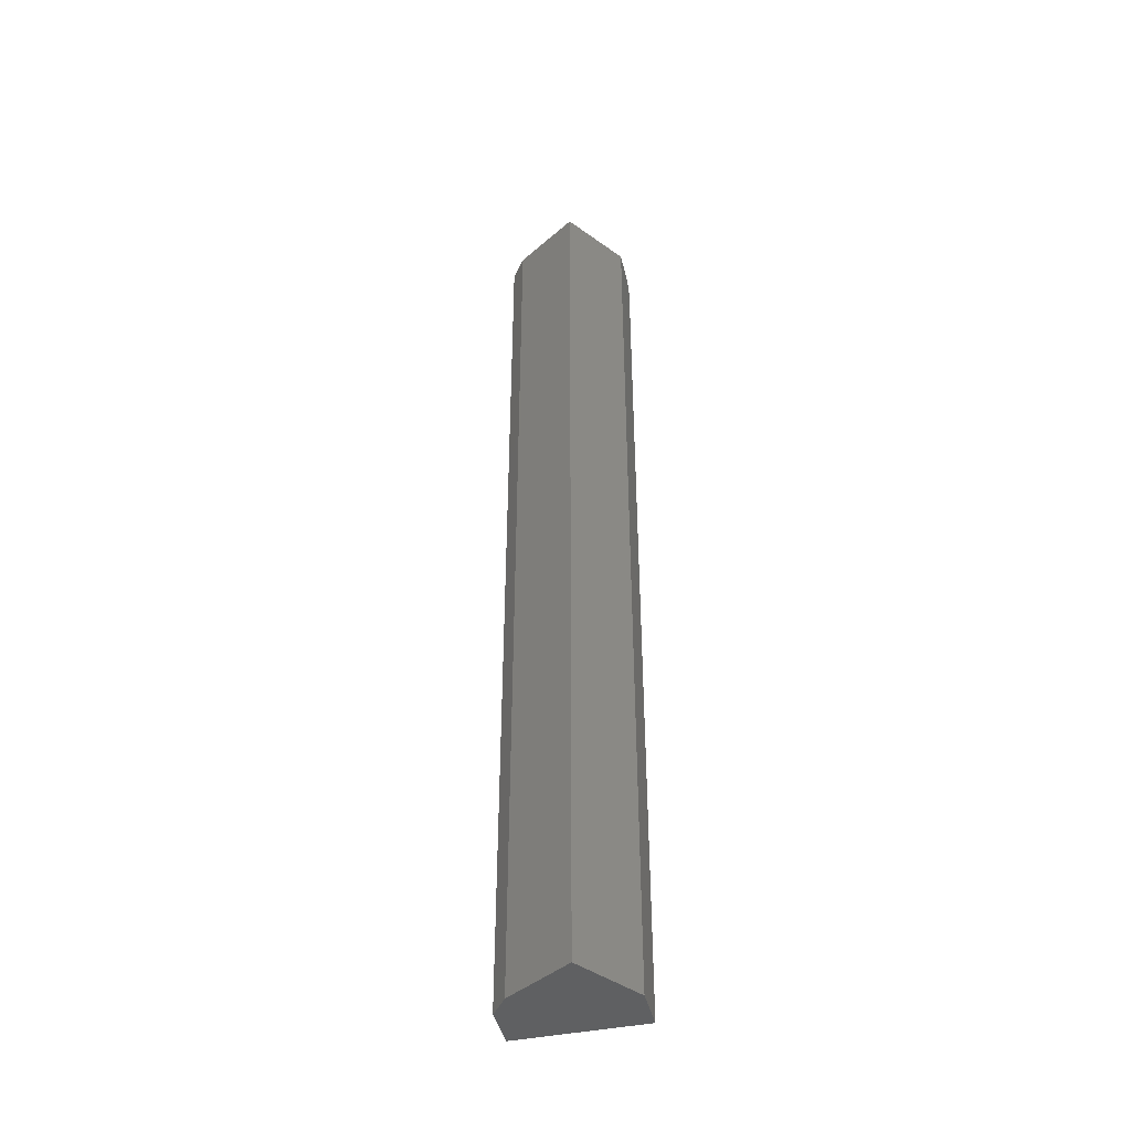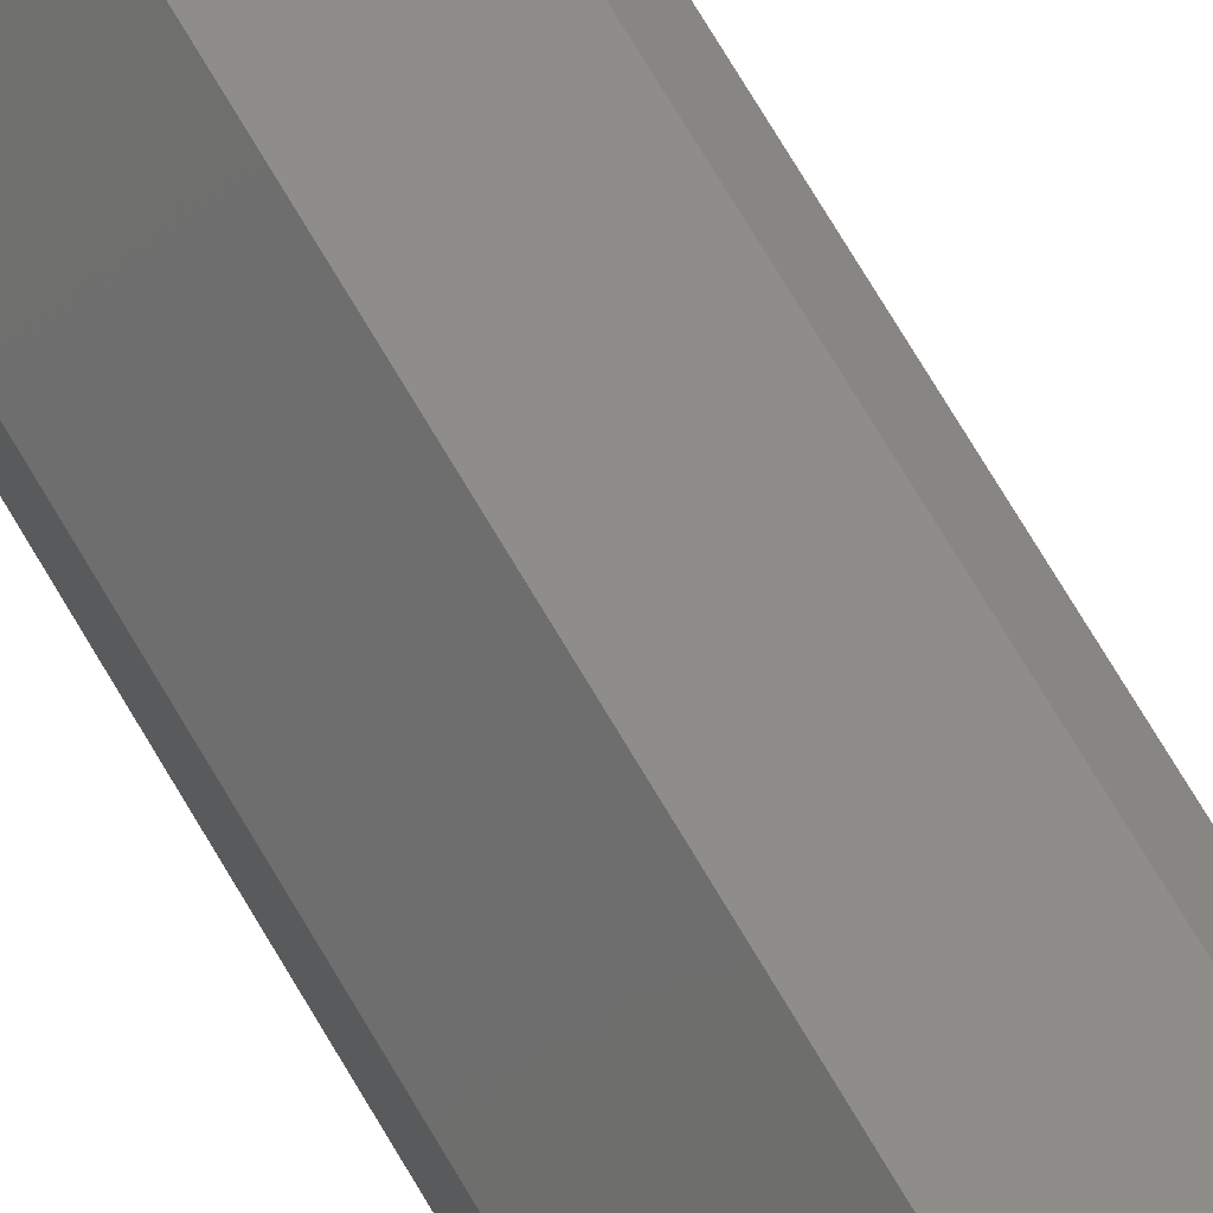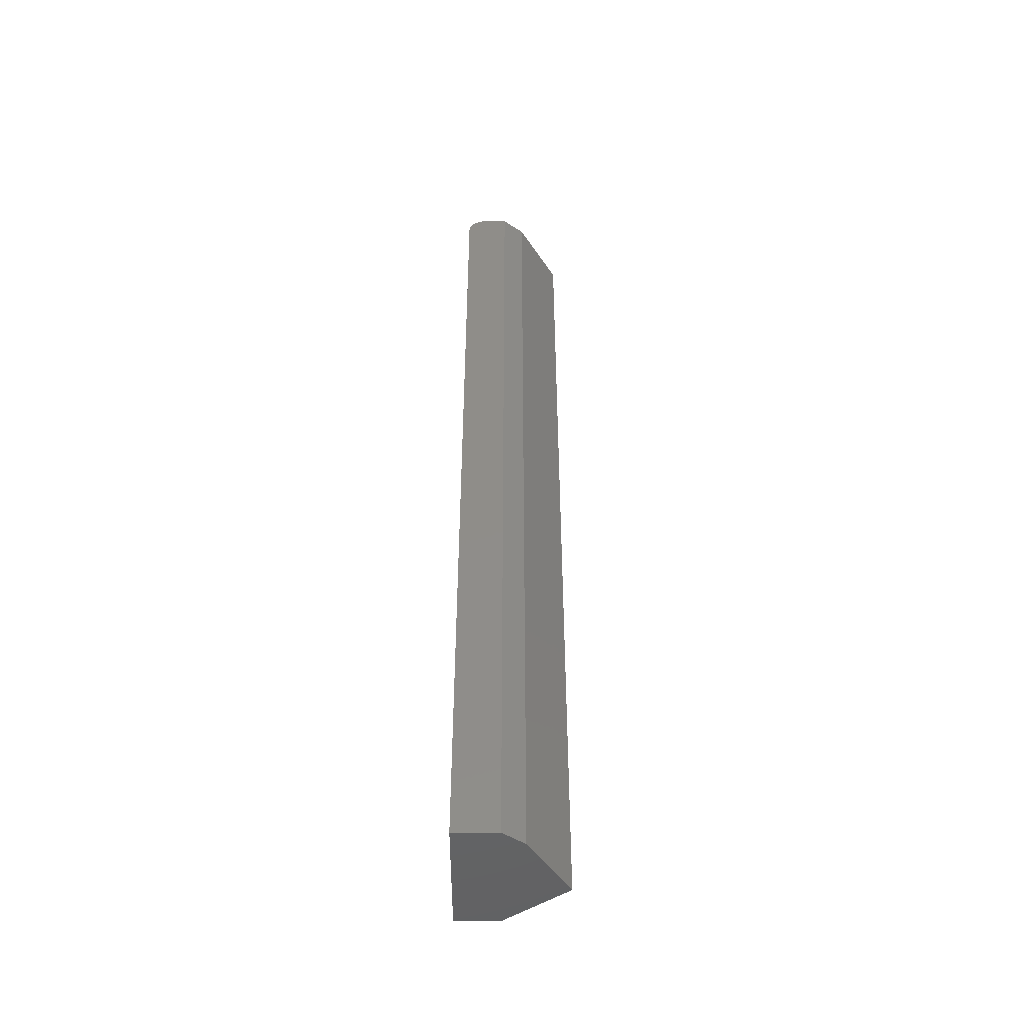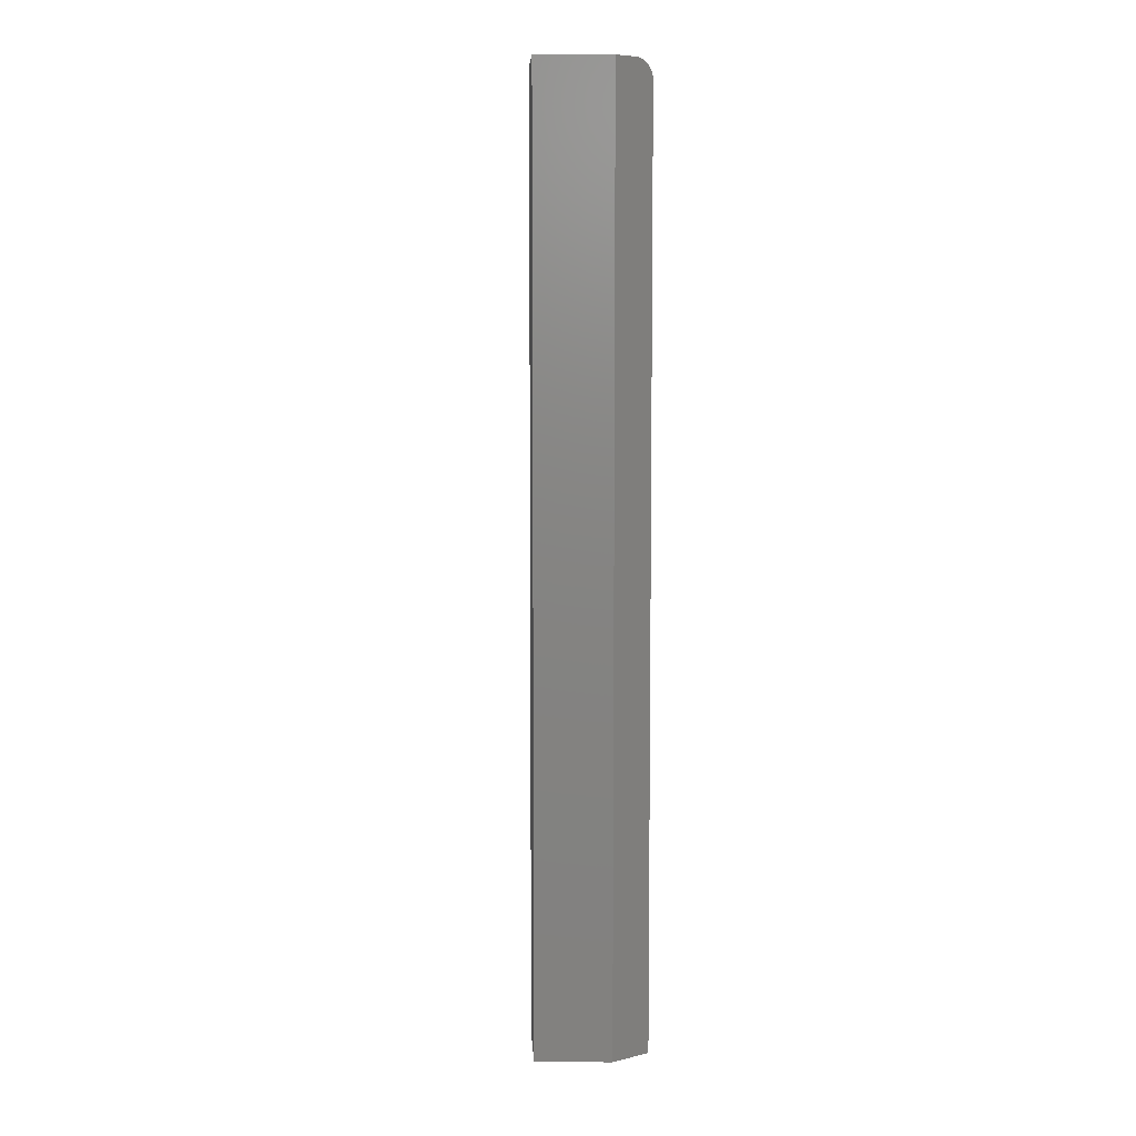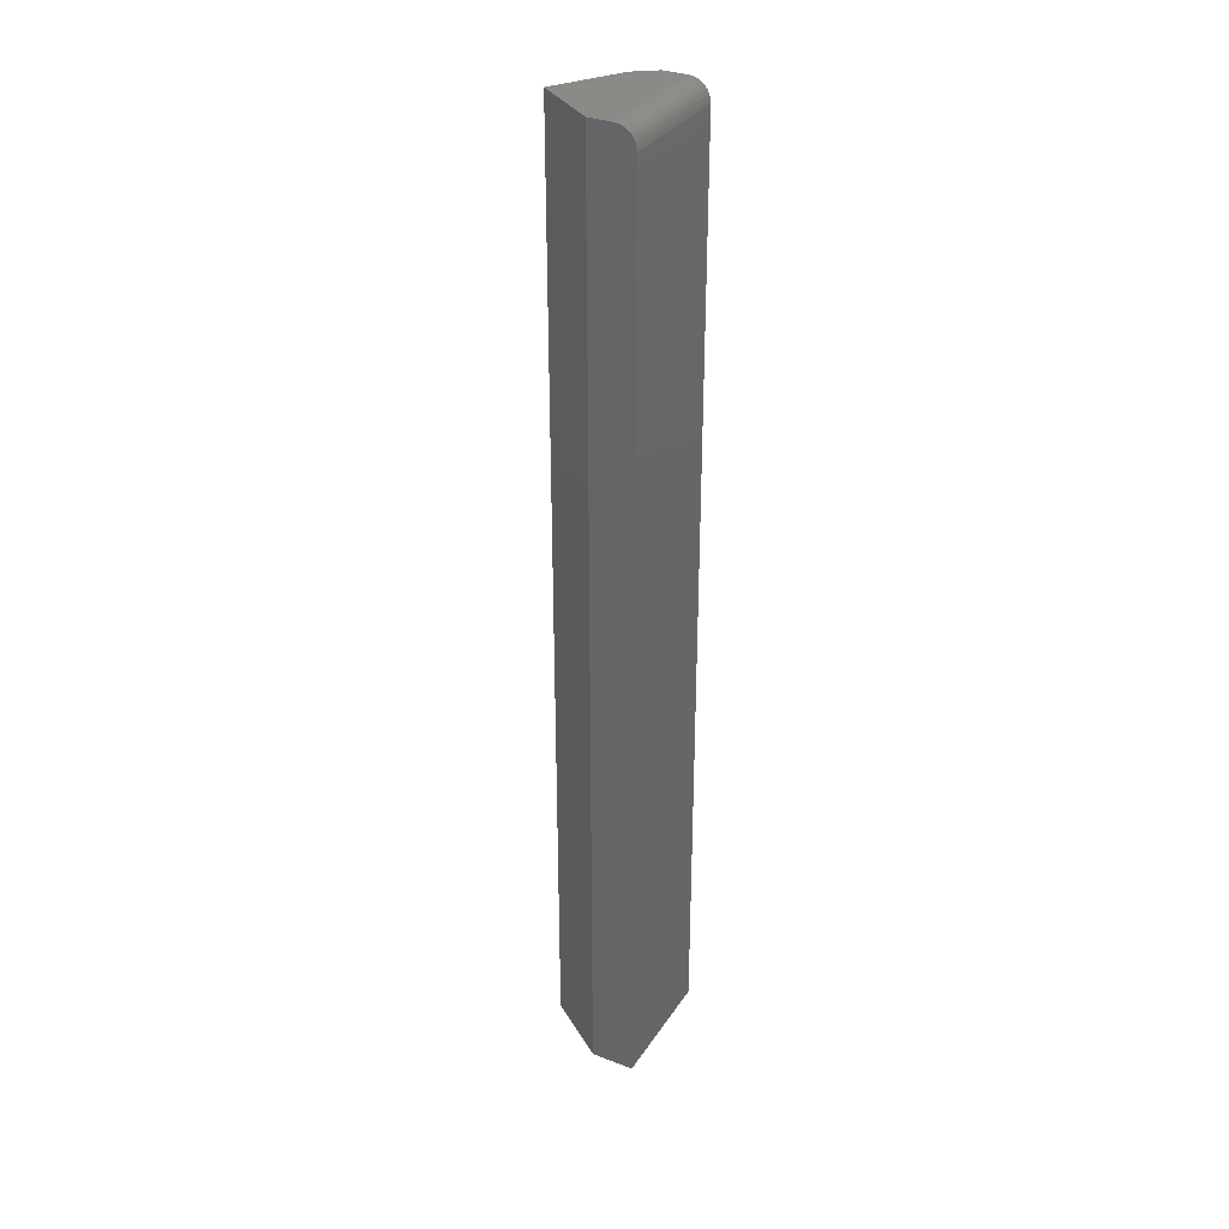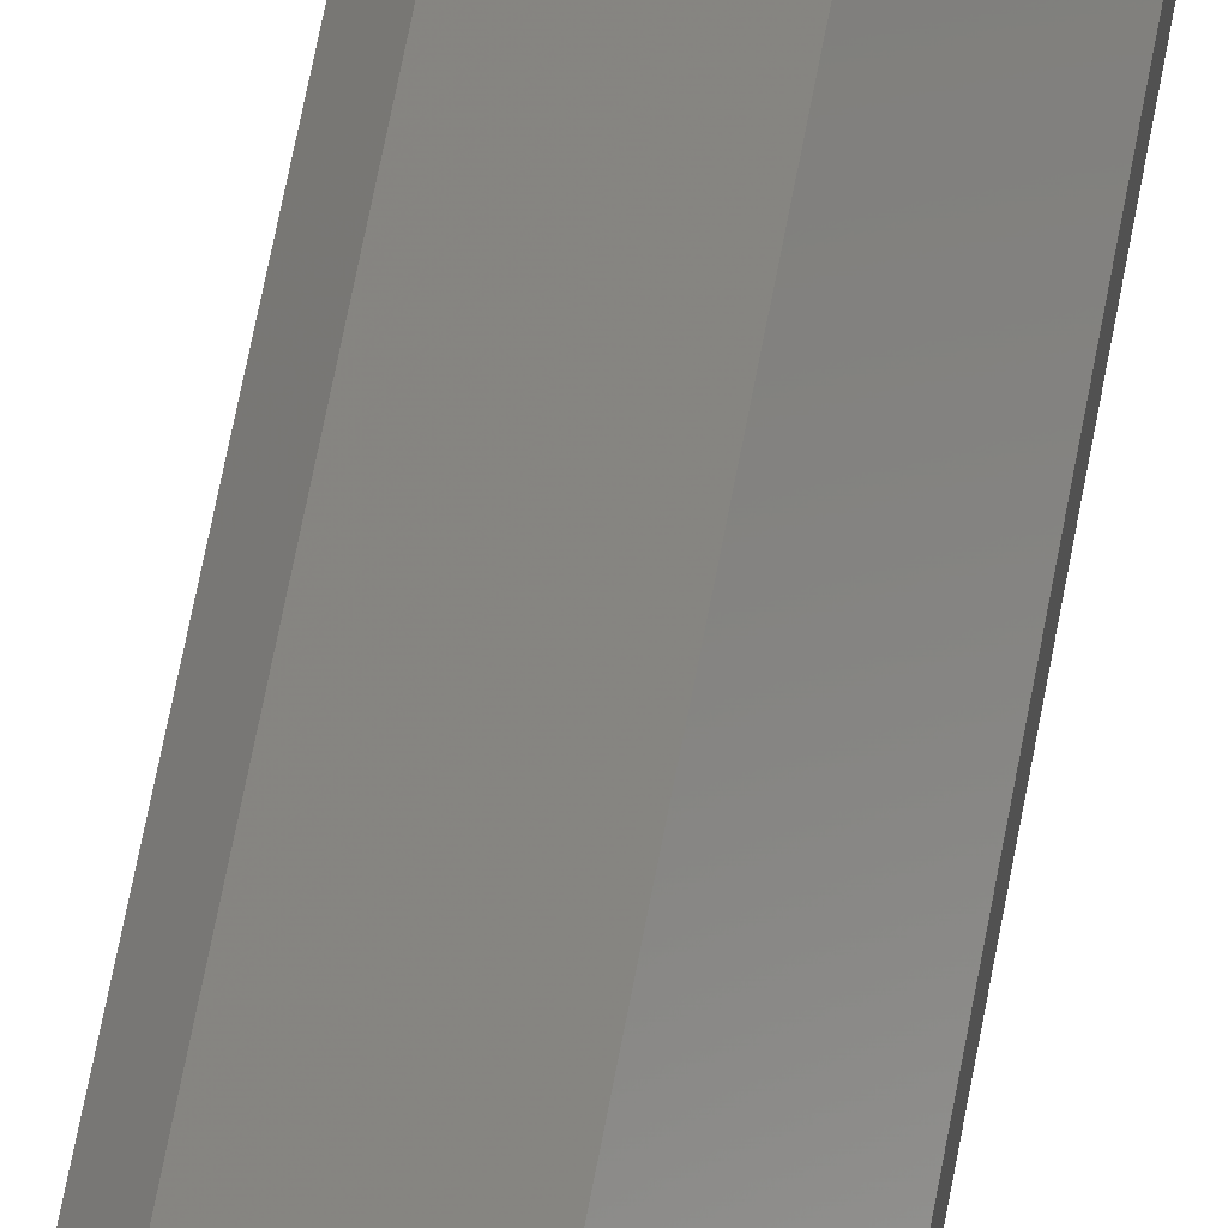
<metadata>
{"format":"stl","ext":"stl","renderer":"f3d","projection":"perspective","resolution":1024,"background":"white","views":[{"elev":-43.4,"azim":13.5,"up":"+Y"},{"elev":70.6,"azim":149.7,"up":"+Z"},{"elev":-48.4,"azim":-89.8,"up":"+Y"},{"elev":6.7,"azim":55.0,"up":"+Y"},{"elev":32.4,"azim":118.1,"up":"+Y"},{"elev":65.9,"azim":10.6,"up":"+Z"}]}
</metadata>
<code>
# stl→obj: 28 verts, 52 faces
v 0.09836 0 0.03421
v 0.09836 0 0.01562
v 9.568e-19 0 0.01562
v 5.564e-18 0 0.03421
v 0.01232 0 0.05109
v 0.063 0 0.08263
v 0.09836 -0.75 0.03421
v 0.063 -0.75 0.08263
v 0.01232 -0.75 0.05109
v 5.564e-18 -0.75 0.03421
v 0 -0.75 0
v 0.09836 -0.75 -6.023e-18
v 7.701e-19 -0.0003002 0.01258
v 5.906e-19 -0.001189 0.009646
v 0 -0.01562 0
v 7.283e-20 -0.009646 0.001189
v 1.838e-20 -0.01258 0.0003002
v 4.252e-19 -0.002633 0.006944
v 2.802e-19 -0.004576 0.004576
v 1.612e-19 -0.006944 0.002633
v 0.09836 -0.01562 -6.023e-18
v 0.09836 -0.01258 0.0003002
v 0.09836 -0.009646 0.001189
v 0.09836 -0.0003002 0.01258
v 0.09836 -0.006944 0.002633
v 0.09836 -0.004576 0.004576
v 0.09836 -0.002633 0.006944
v 0.09836 -0.001189 0.009646
f 1 2 3
f 1 3 4
f 1 4 5
f 1 5 6
f 7 8 9
f 7 9 10
f 7 10 11
f 7 11 12
f 5 4 9
f 9 4 10
f 1 6 7
f 7 6 8
f 8 6 9
f 9 6 5
f 3 13 14
f 15 16 17
f 10 4 16
f 10 16 15
f 10 15 11
f 4 3 14
f 4 14 18
f 4 18 19
f 4 19 20
f 4 20 16
f 7 12 21
f 21 22 23
f 24 2 23
f 24 23 25
f 24 25 26
f 24 26 27
f 24 27 28
f 2 1 23
f 23 1 7
f 23 7 21
f 15 21 11
f 11 21 12
f 3 2 13
f 13 2 24
f 13 24 14
f 14 24 28
f 14 28 18
f 18 28 27
f 18 27 19
f 19 27 26
f 19 26 20
f 20 26 25
f 20 25 16
f 16 25 23
f 16 23 17
f 17 23 22
f 17 22 15
f 15 22 21

</code>
